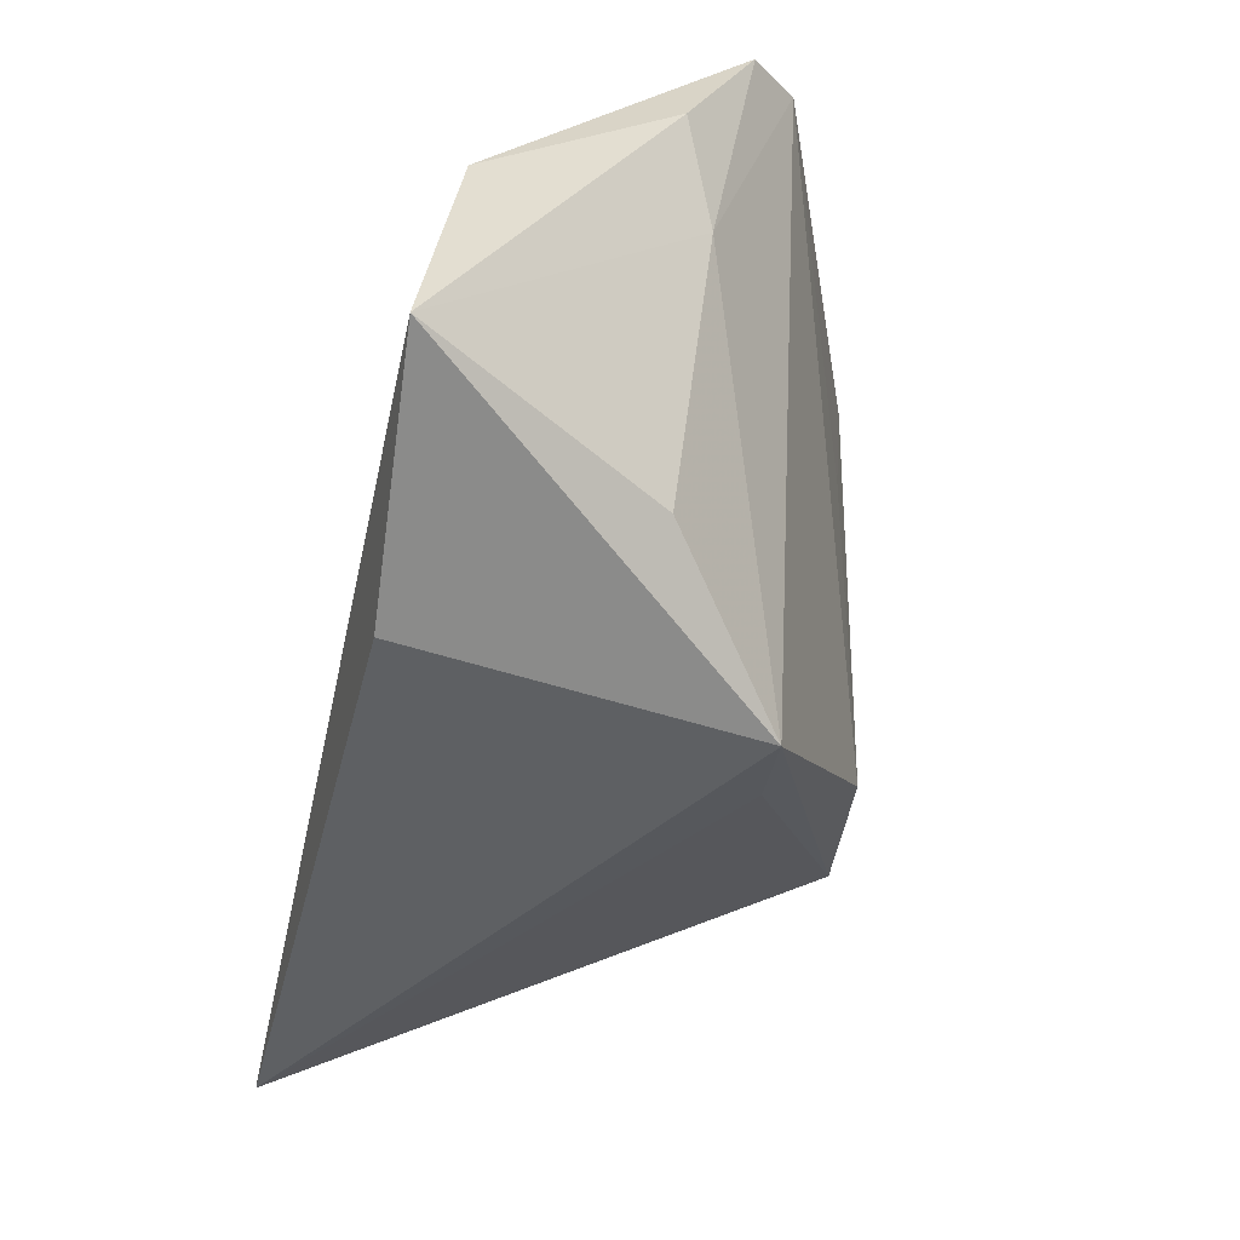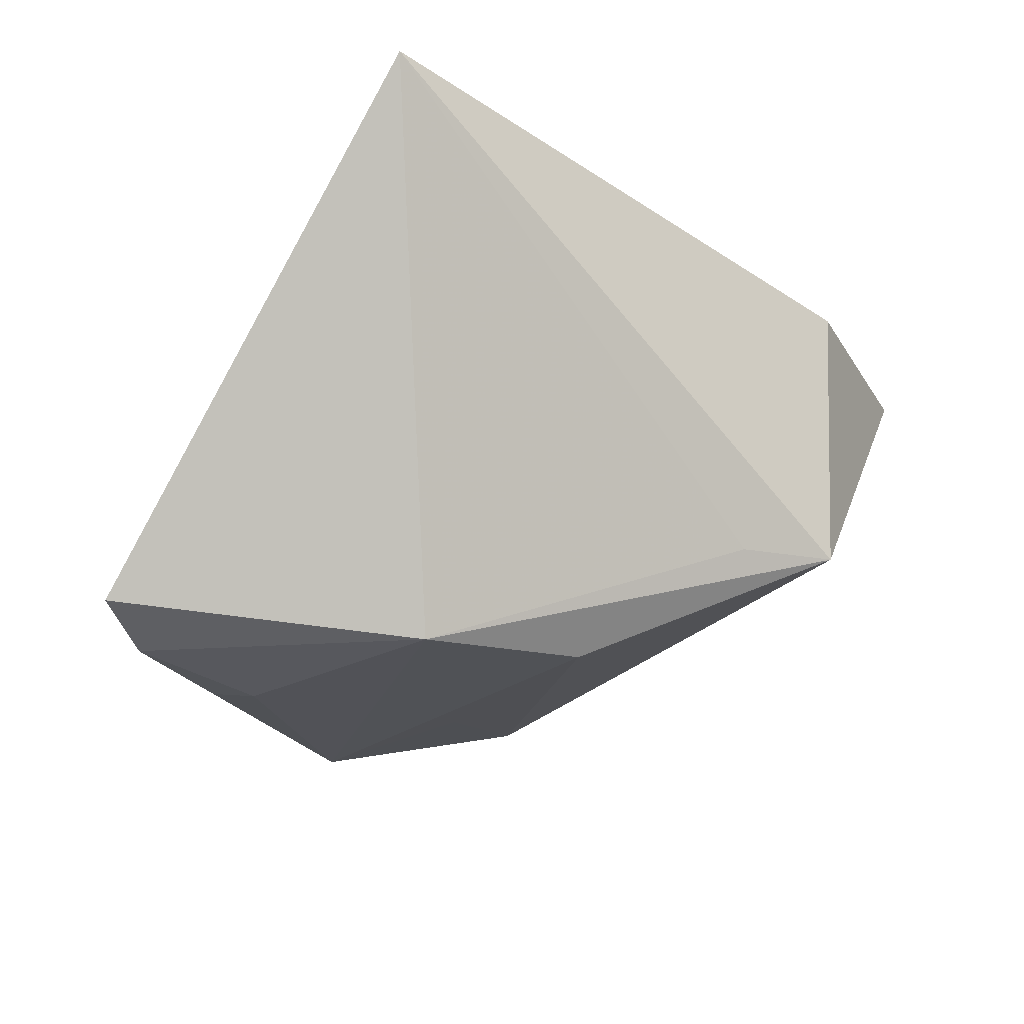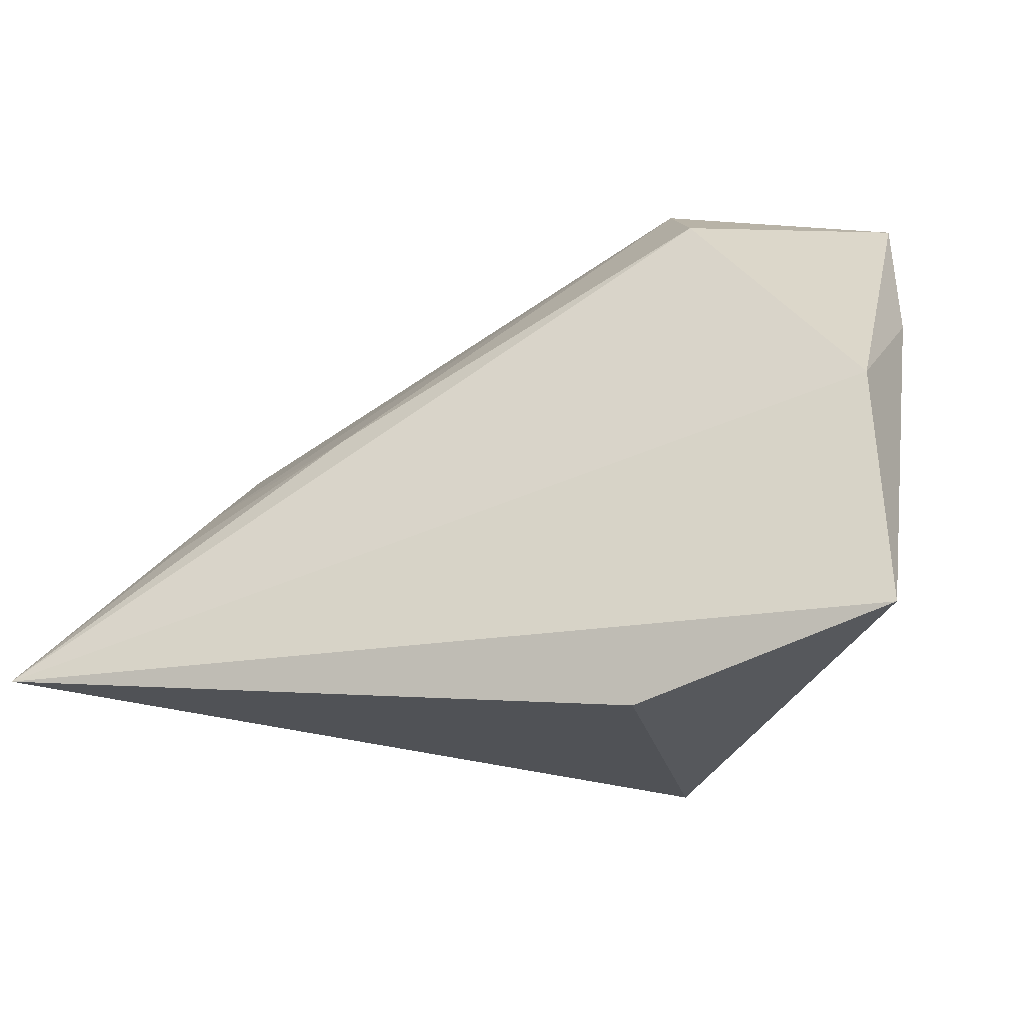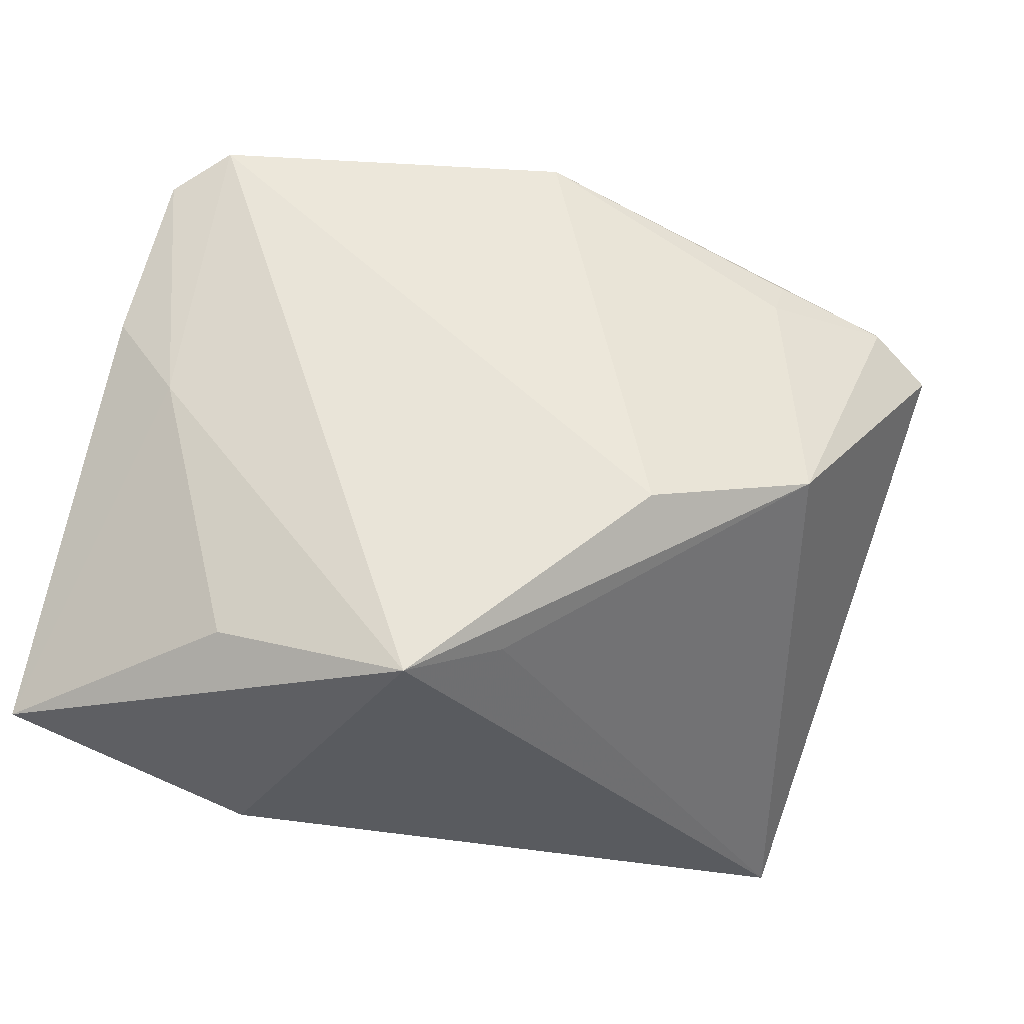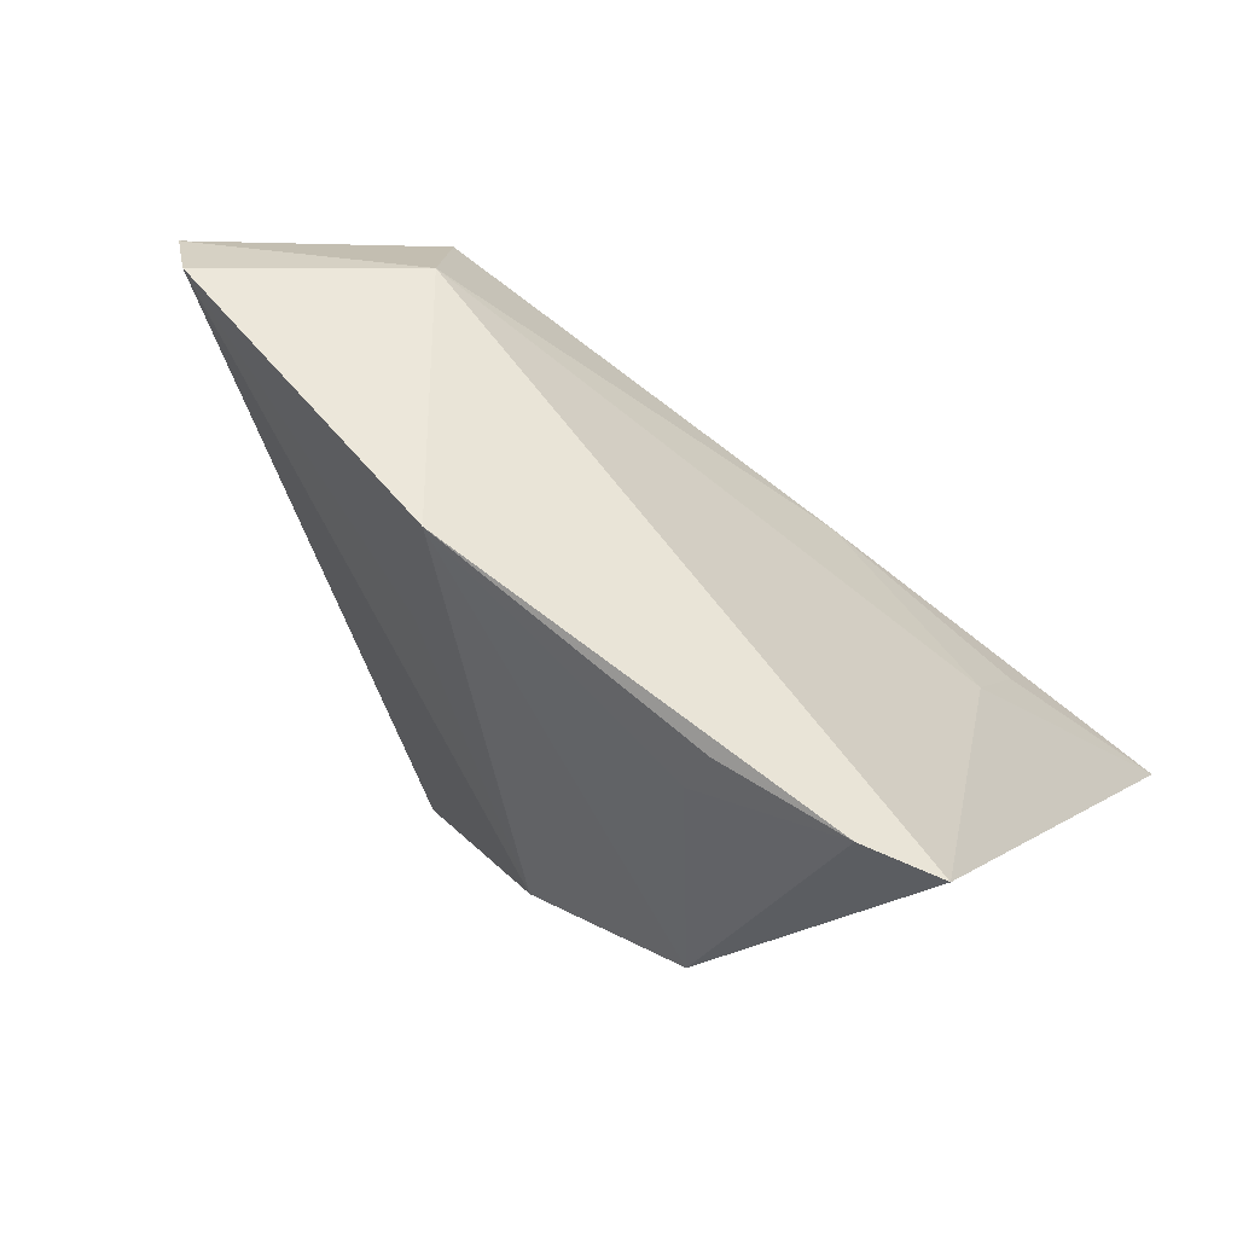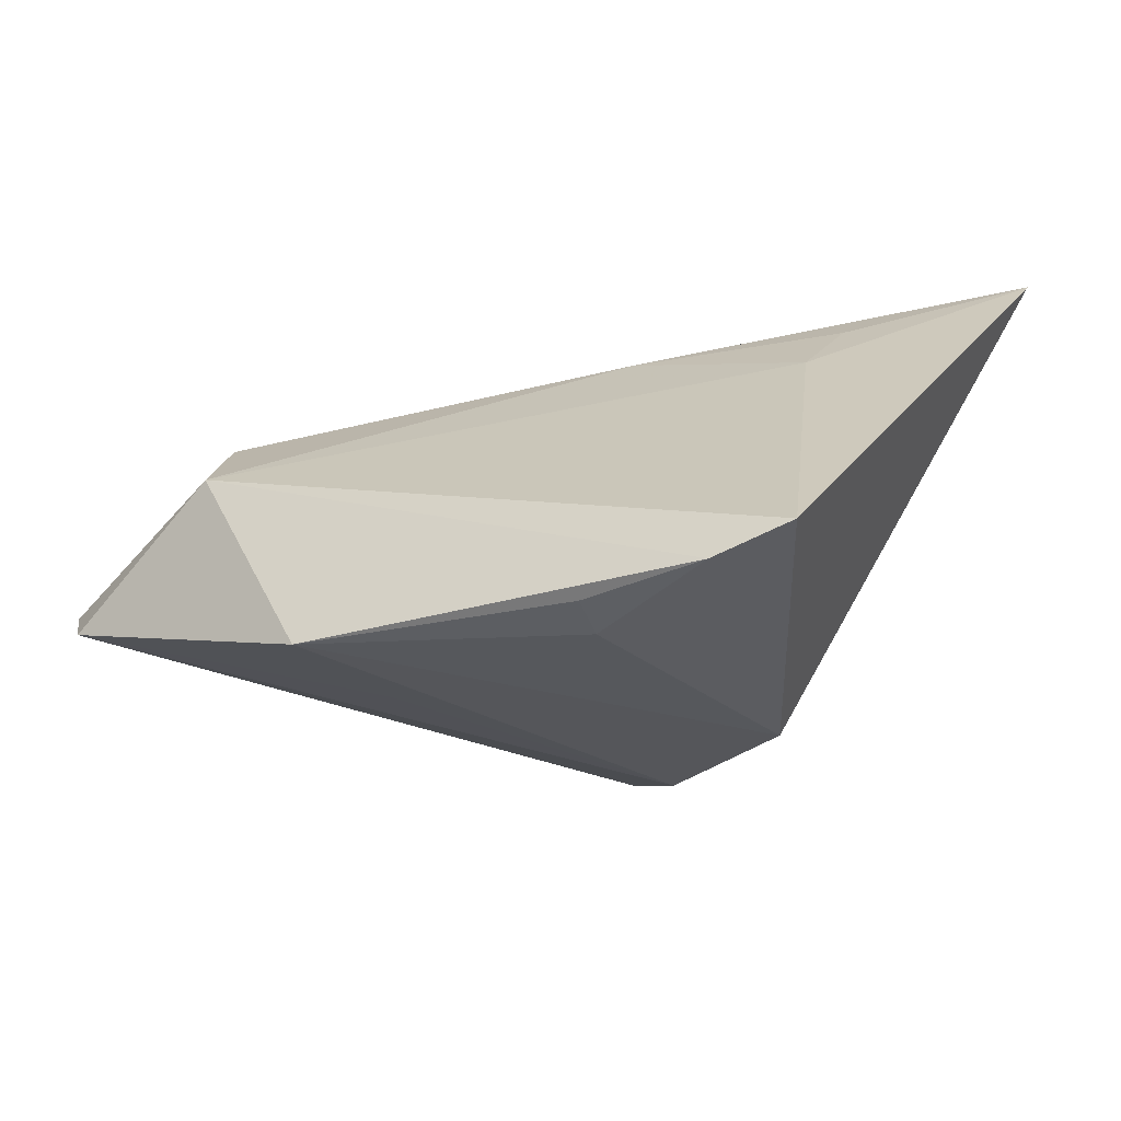
<metadata>
{"format":"obj","ext":"obj","renderer":"f3d","projection":"perspective","resolution":1024,"background":"white","views":[{"elev":-49.5,"azim":77.7,"up":"+Y"},{"elev":-27.5,"azim":-51.5,"up":"+Z"},{"elev":-22.3,"azim":20.0,"up":"+Y"},{"elev":-38.0,"azim":153.9,"up":"+Y"},{"elev":51.6,"azim":-149.0,"up":"+Y"},{"elev":-31.4,"azim":-138.6,"up":"+Z"}]}
</metadata>
<code>
v 0.00256 0.03835 -0.02631
v -0.01818 0.006014 0.01779
v -0.008284 -0.01208 -0.02798
v 0.01545 -0.03409 -0.01256
v 0.0251 0.03028 0.01237
v 0.03286 -0.02551 0.001399
v -0.02702 0.02365 -0.0299
v -0.04358 0.0263 -0.02882
v -0.02848 -0.005351 -0.0308
v 0.0203 -0.03384 0.02541
v -0.05581 -0.02346 0.02745
v 0.04729 0.002012 0.02349
v -0.052 0.02307 -0.02621
v 0.01989 0.03835 0.002031
v 0.04855 0.01705 0.003007
v 0.0494 -0.02636 0.02745
v 0.006458 0.01977 -0.02382
v 0.003954 -0.0286 -0.01387
v 0.0426 0.006225 -0.0007403
v -0.02907 0.02868 -0.02896
v 0.04649 0.03483 -0.005057
v -0.03972 0.00137 0.01033
v -0.0402 -0.006221 0.01861
v 0.04122 0.03835 -0.01069
f 16 11 10
f 10 4 16
f 11 4 10
f 24 4 3
f 19 4 24
f 13 11 22
f 22 14 13
f 1 14 24
f 9 1 3
f 9 11 13
f 9 3 4
f 16 19 15
f 16 4 6
f 6 19 16
f 4 19 6
f 14 22 2
f 11 5 2
f 2 5 14
f 12 11 16
f 12 5 11
f 16 15 12
f 24 14 21
f 14 5 21
f 5 12 21
f 21 12 15
f 21 19 24
f 21 15 19
f 24 3 17
f 17 1 24
f 3 1 17
f 13 14 8
f 14 1 8
f 8 9 13
f 18 4 11
f 11 9 18
f 18 9 4
f 23 22 11
f 11 2 23
f 23 2 22
f 1 9 7
f 9 8 7
f 20 8 1
f 1 7 20
f 20 7 8

</code>
